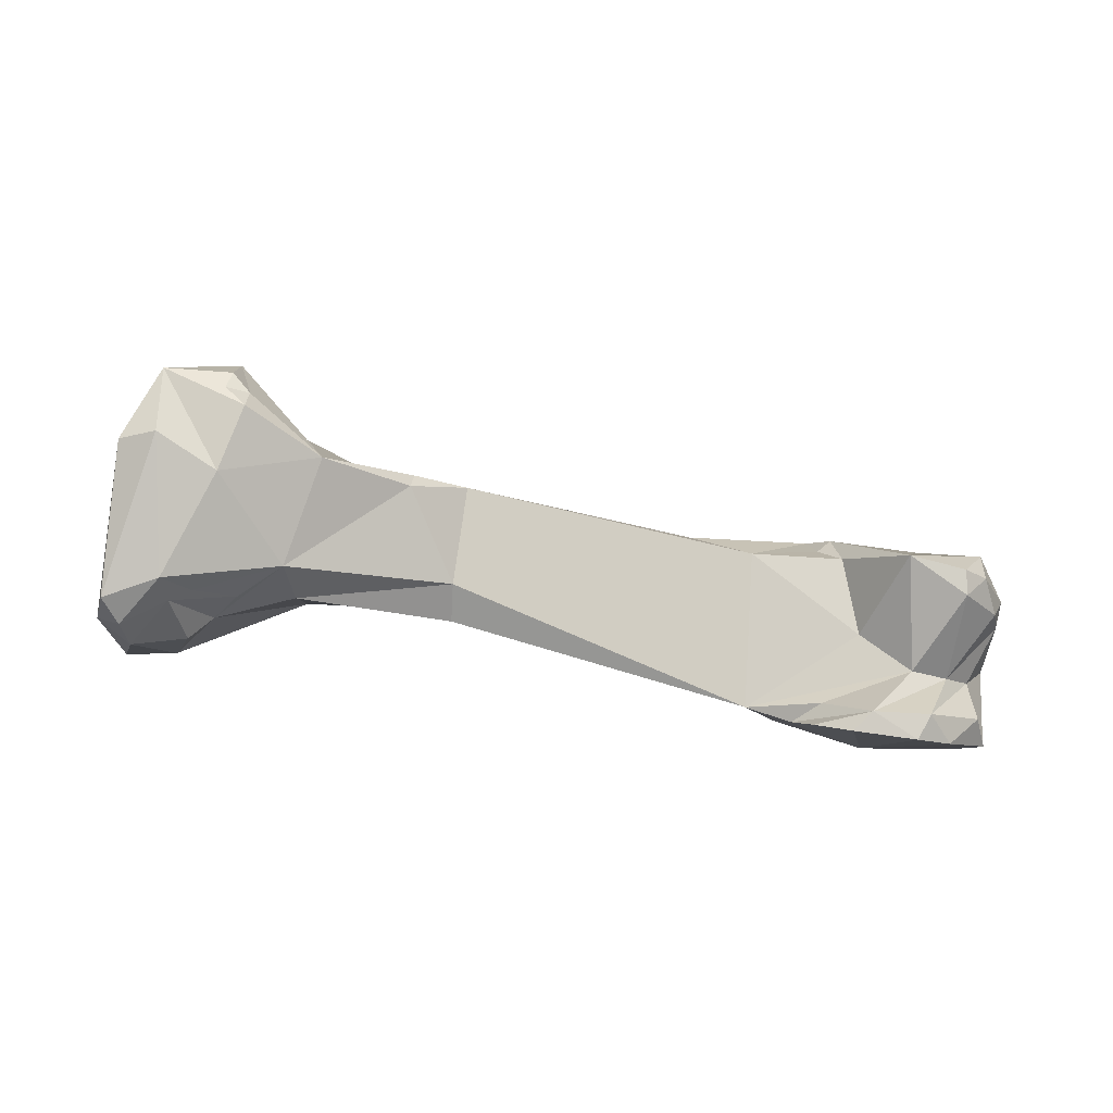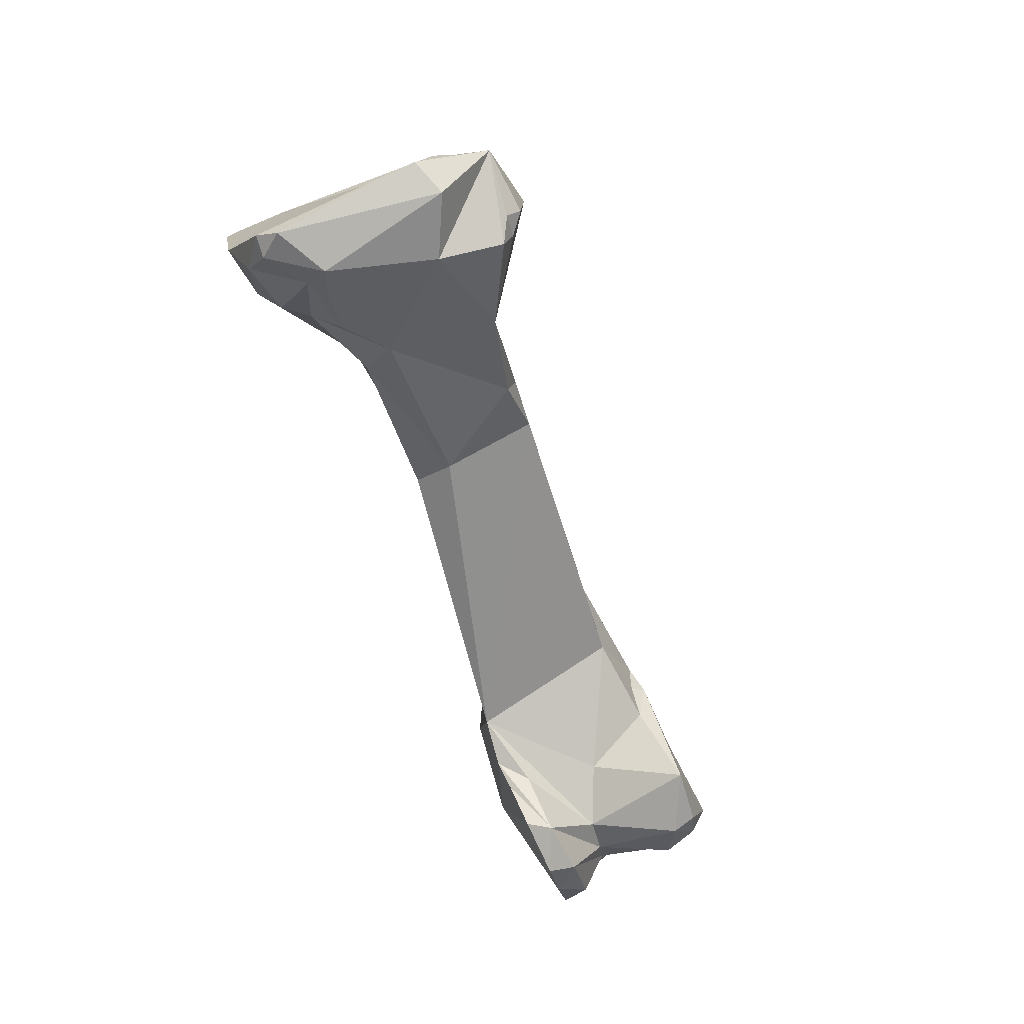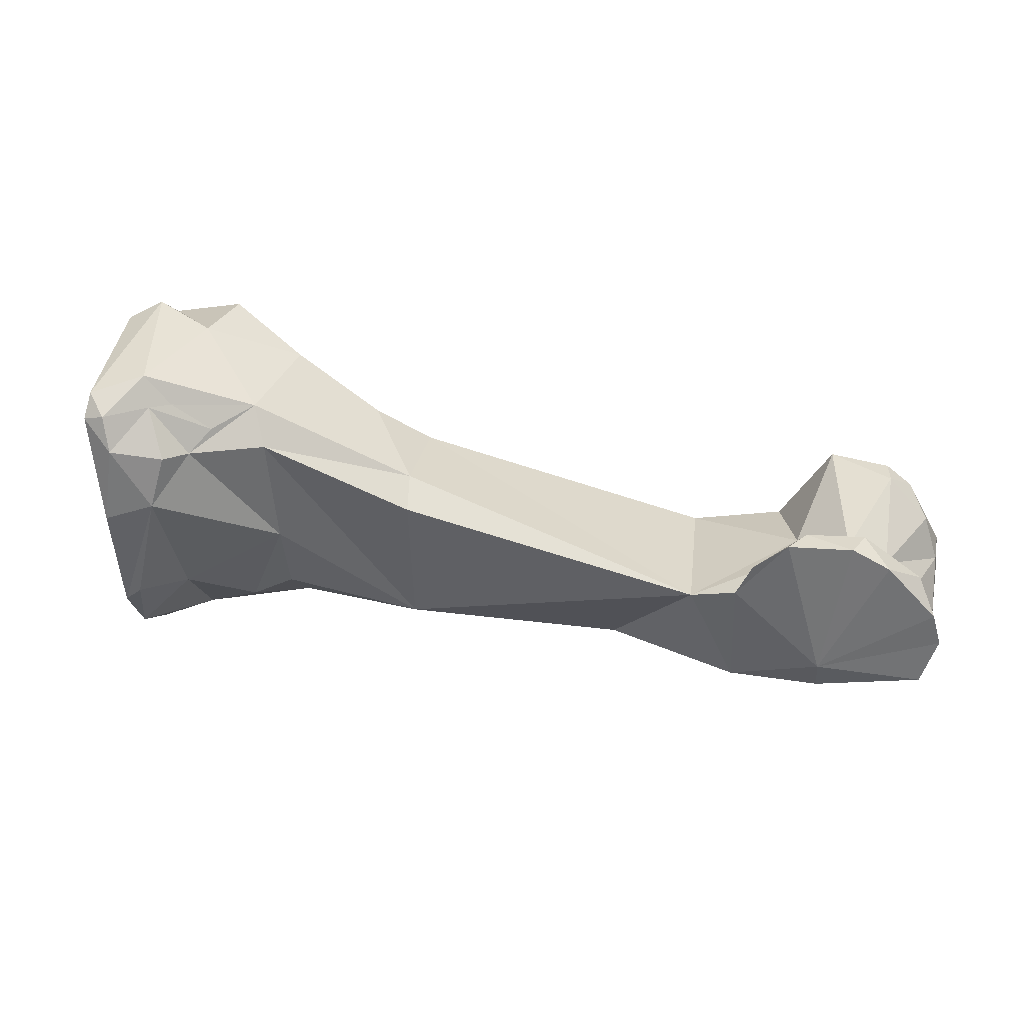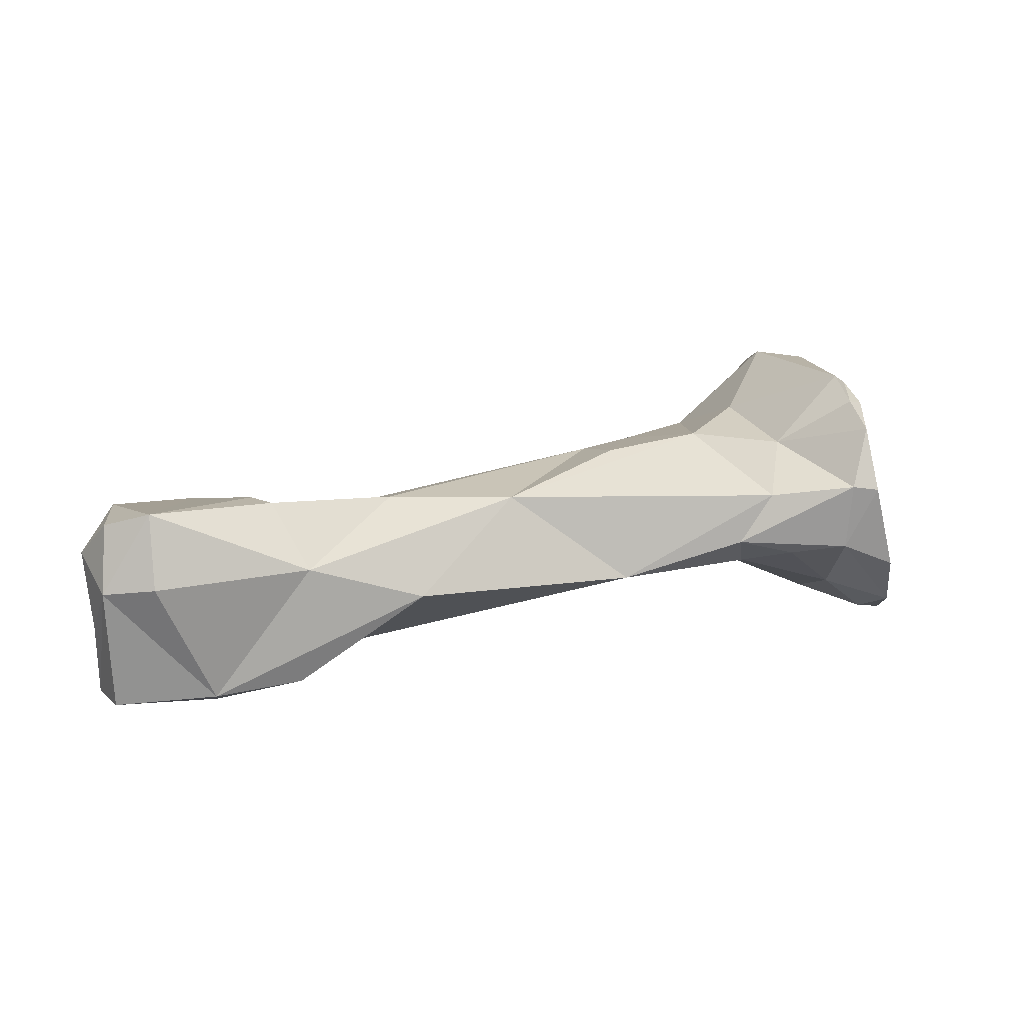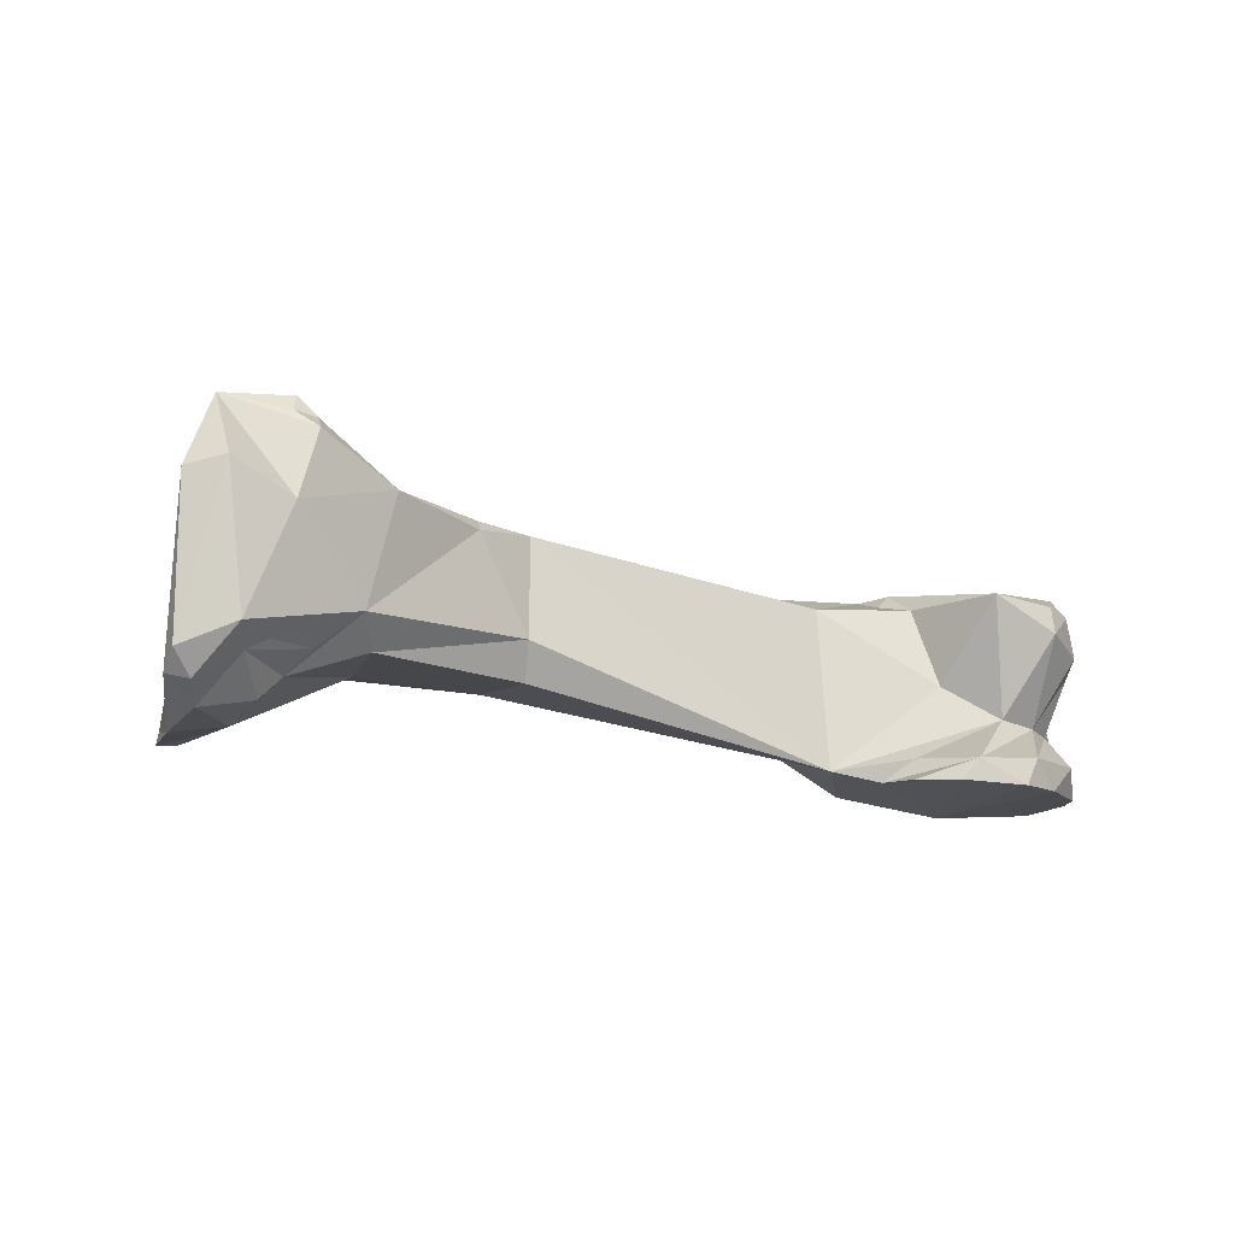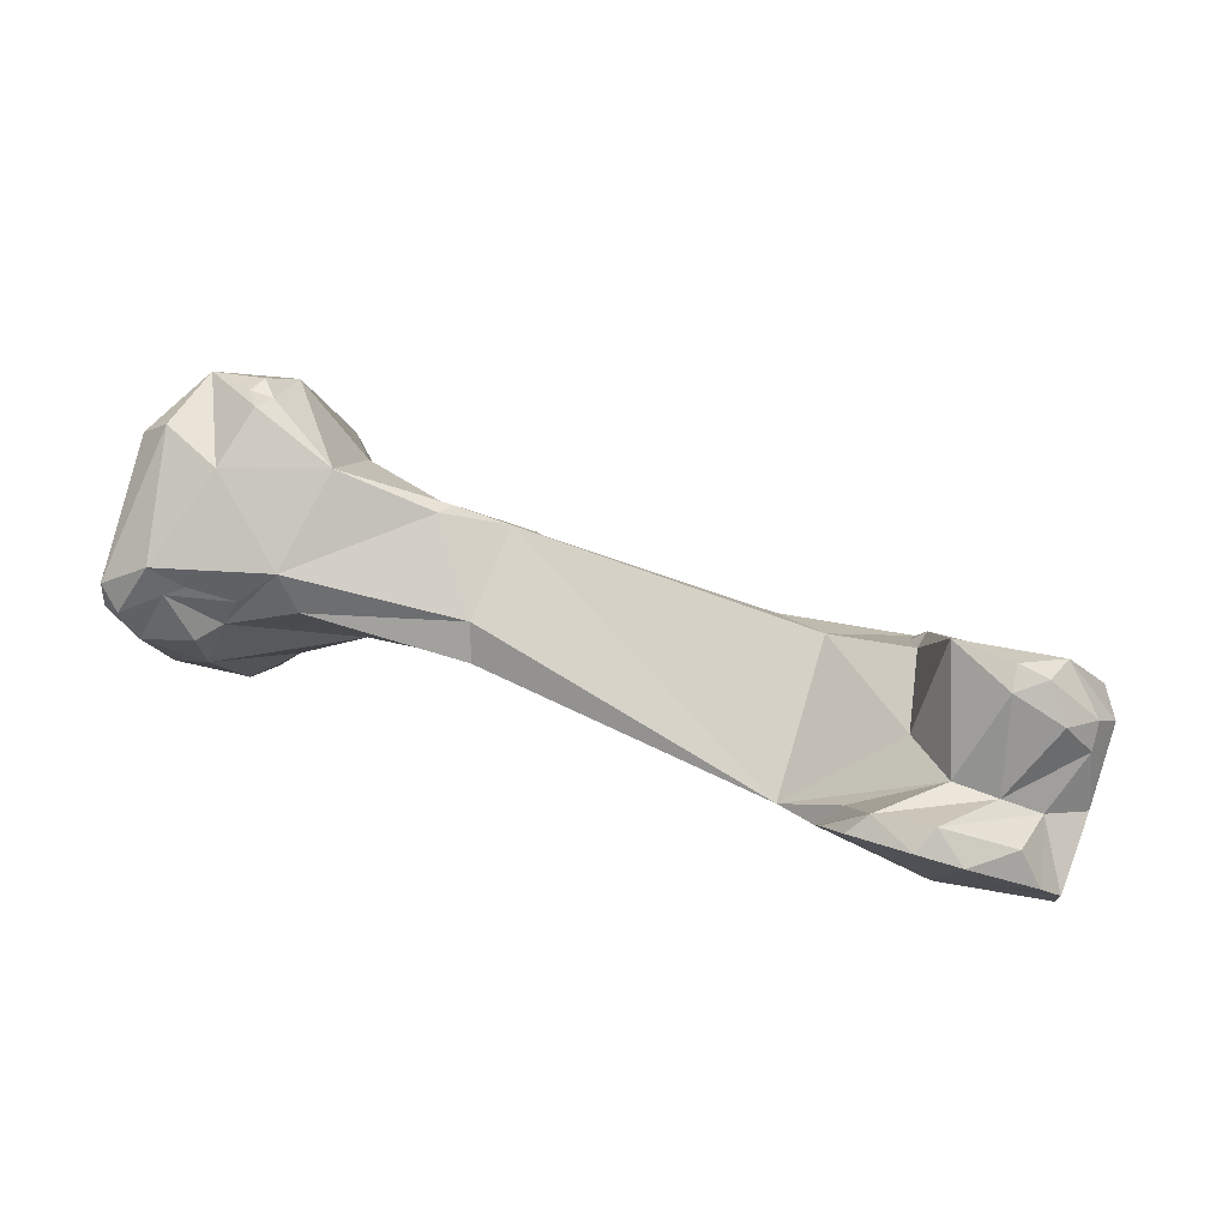
<metadata>
{"format":"obj","ext":"obj","renderer":"f3d","projection":"perspective","resolution":1024,"background":"white","views":[{"elev":16.2,"azim":-13.3,"up":"+Z"},{"elev":-56.4,"azim":-57.6,"up":"+Y"},{"elev":-32.2,"azim":-7.6,"up":"+Z"},{"elev":-9.5,"azim":159.2,"up":"+Z"},{"elev":8.9,"azim":-27.4,"up":"+Z"},{"elev":9.7,"azim":16.2,"up":"+Z"}]}
</metadata>
<code>
o prox_phalanx4_lvs
v -0.01681 0.000541 -0.02693
v -0.01465 0.001585 -0.02838
v -0.01712 0.00383 -0.02896
v -0.01897 0.006239 -0.03101
v -0.01641 0.004653 -0.03121
v -0.01944 0.006493 -0.0288
v -0.01907 0.004956 -0.02646
v -0.01912 0.005904 -0.02765
v -0.006872 0.002166 -0.03148
v -0.01123 0.001385 -0.02925
v -0.01646 -0.003317 -0.02682
v -0.01311 -0.001366 -0.0281
v -0.01871 -0.000585 -0.02421
v -0.01134 0.00253 -0.03431
v -0.01547 0.003812 -0.03293
v -0.01924 0.005055 -0.03305
v -0.01978 0.006605 -0.03112
v -0.01977 0.005551 -0.02757
v -0.02098 0.005396 -0.03365
v -0.01968 0.004565 -0.02657
v -0.02134 -0.001683 -0.02394
v -0.01124 -0.001156 -0.0287
v -0.003699 0.001496 -0.03523
v 0.000398 0.000861 -0.03438
v -0.002824 0.0001 -0.03136
v -0.01337 -0.00211 -0.02827
v -0.01798 -0.004436 -0.03011
v -0.01997 -0.00447 -0.02679
v -0.01893 -0.003647 -0.02488
v -0.01867 -0.002772 -0.02469
v -0.01915 -0.002344 -0.02408
v -0.01756 0.003927 -0.03323
v -0.0162 0.002449 -0.03337
v -0.01214 -0.002611 -0.03301
v -0.01754 -0.003732 -0.03145
v -0.001884 -0.00386 -0.03656
v -0.01675 1.2e-05 -0.03285
v -0.02012 0.00202 -0.03392
v -0.02171 0.003849 -0.03478
v -0.02306 -0.001625 -0.03367
v -0.01946 -0.002869 -0.02443
v -0.0218 -0.004146 -0.02547
v -0.02295 -0.00348 -0.02581
v -0.01209 -0.002777 -0.03162
v -0.000939 -0.001376 -0.03168
v 0.003083 -0.001883 -0.03881
v 8.3e-05 -0.001204 -0.0382
v 0.001649 5.8e-05 -0.03187
v 0.006156 0.000446 -0.03263
v 0.005806 0.000109 -0.0353
v -0.02199 -0.005471 -0.02991
v -0.02022 -0.003685 -0.03194
v -0.01948 -0.004167 -0.03111
v -0.02096 -0.004794 -0.03061
v 0.000438 -0.005253 -0.0361
v 0.003626 -0.005569 -0.03508
v -0.000499 -0.004795 -0.0369
v 0.002177 -0.004114 -0.03409
v -0.02143 -0.002398 -0.0335
v -0.02183 0.001553 -0.03479
v -0.02233 0.002144 -0.03486
v -0.02397 -0.004603 -0.03138
v -0.02298 -0.004191 -0.03248
v -0.02383 -0.005086 -0.03055
v 0.002095 -0.00244 -0.03179
v 0.001609 -0.001207 -0.03182
v 0.007457 -0.000986 -0.03538
v 0.006485 -0.003263 -0.03912
v 0.002778 -0.003171 -0.0388
v 0.002166 -0.000989 -0.03152
v 0.007545 -0.000642 -0.03292
v 0.006744 -0.0039 -0.03161
v 0.00347 -0.005285 -0.03093
v -0.02331 -0.004989 -0.03152
v -0.02174 -0.004868 -0.03087
v -0.02112 -0.00399 -0.03249
v 0.001577 -0.00722 -0.03578
v 0.005037 -0.005337 -0.03556
v 0.005359 -0.005979 -0.0323
v -0.000137 -0.006053 -0.03656
v 0.000837 -0.007319 -0.0364
v 0.006813 -0.004863 -0.03846
v 0.007395 -0.003058 -0.03632
v 0.008043 -0.00252 -0.03368
v 0.00297 -0.007879 -0.03671
v 0.00633 -0.00592 -0.038
v 0.004332 -0.007472 -0.03714
v 0.005437 -0.005604 -0.03149
v 0.006358 -0.005255 -0.03199
v 0.007661 -0.003868 -0.03338
v 0.003542 -0.00757 -0.03594
v 0.006215 -0.00447 -0.03614
v 0.007478 -0.003938 -0.03433
v 0.006835 -0.005146 -0.0334
v 0.0058 -0.006448 -0.03673
f 1 2 3
f 4 3 5
f 4 6 3
f 3 7 1
f 2 5 3
f 3 6 8
f 7 3 8
f 9 2 10
f 2 9 5
f 11 12 2
f 1 11 2
f 10 2 12
f 7 13 1
f 11 1 13
f 5 14 15
f 9 14 5
f 15 4 5
f 16 4 15
f 17 4 16
f 4 17 6
f 18 8 6
f 6 17 19
f 6 19 18
f 7 20 21
f 7 21 13
f 20 7 8
f 18 20 8
f 9 10 22
f 12 22 10
f 9 23 14
f 24 9 25
f 23 9 24
f 22 25 9
f 26 22 12
f 12 11 26
f 27 11 28
f 27 26 11
f 28 11 29
f 29 11 30
f 30 11 13
f 30 13 31
f 13 21 31
f 32 16 15
f 33 15 14
f 33 32 15
f 14 34 35
f 36 34 14
f 14 23 36
f 33 14 37
f 35 37 14
f 16 38 39
f 16 32 38
f 16 19 17
f 19 16 39
f 20 18 19
f 19 40 20
f 40 19 39
f 31 21 41
f 21 28 29
f 21 42 28
f 42 21 43
f 41 21 29
f 40 21 20
f 40 43 21
f 26 44 22
f 36 45 22
f 44 36 22
f 25 22 45
f 24 46 23
f 23 46 47
f 23 47 36
f 24 25 48
f 48 25 45
f 49 24 48
f 49 50 24
f 46 24 50
f 27 44 26
f 28 51 27
f 42 51 28
f 52 27 53
f 44 27 35
f 53 27 54
f 27 52 35
f 51 54 27
f 41 29 30
f 41 30 31
f 32 37 38
f 37 32 33
f 37 35 52
f 44 35 34
f 36 44 34
f 55 56 36
f 55 36 57
f 47 57 36
f 36 58 45
f 36 56 58
f 59 38 37
f 52 59 37
f 39 60 61
f 60 39 38
f 40 39 61
f 59 60 38
f 62 43 40
f 59 40 61
f 59 63 40
f 40 63 62
f 42 64 51
f 64 42 43
f 64 43 62
f 45 58 65
f 66 45 65
f 66 48 45
f 46 50 67
f 46 67 68
f 46 68 69
f 46 69 47
f 57 47 69
f 48 66 70
f 49 48 70
f 71 49 72
f 72 49 73
f 49 70 73
f 49 71 67
f 49 67 50
f 51 74 75
f 64 74 51
f 54 51 75
f 53 54 75
f 52 53 75
f 59 52 76
f 52 75 76
f 56 77 78
f 56 73 58
f 56 55 77
f 79 56 78
f 79 73 56
f 57 77 55
f 77 57 80
f 57 69 81
f 81 80 57
f 58 73 65
f 63 59 76
f 59 61 60
f 64 62 74
f 62 63 74
f 76 75 63
f 75 74 63
f 70 66 65
f 70 65 73
f 67 82 68
f 67 83 82
f 67 71 84
f 84 83 67
f 68 82 69
f 81 69 85
f 69 82 86
f 69 86 87
f 69 87 85
f 88 89 72
f 71 72 84
f 73 88 72
f 90 84 72
f 90 72 89
f 88 73 79
f 91 92 78
f 77 91 78
f 93 78 92
f 94 78 93
f 94 79 78
f 81 77 80
f 77 81 85
f 91 77 85
f 89 79 94
f 79 89 88
f 83 92 82
f 92 86 82
f 92 83 93
f 83 84 93
f 93 84 90
f 85 87 91
f 86 95 87
f 95 86 92
f 91 87 95
f 94 90 89
f 94 93 90
f 92 91 95

</code>
